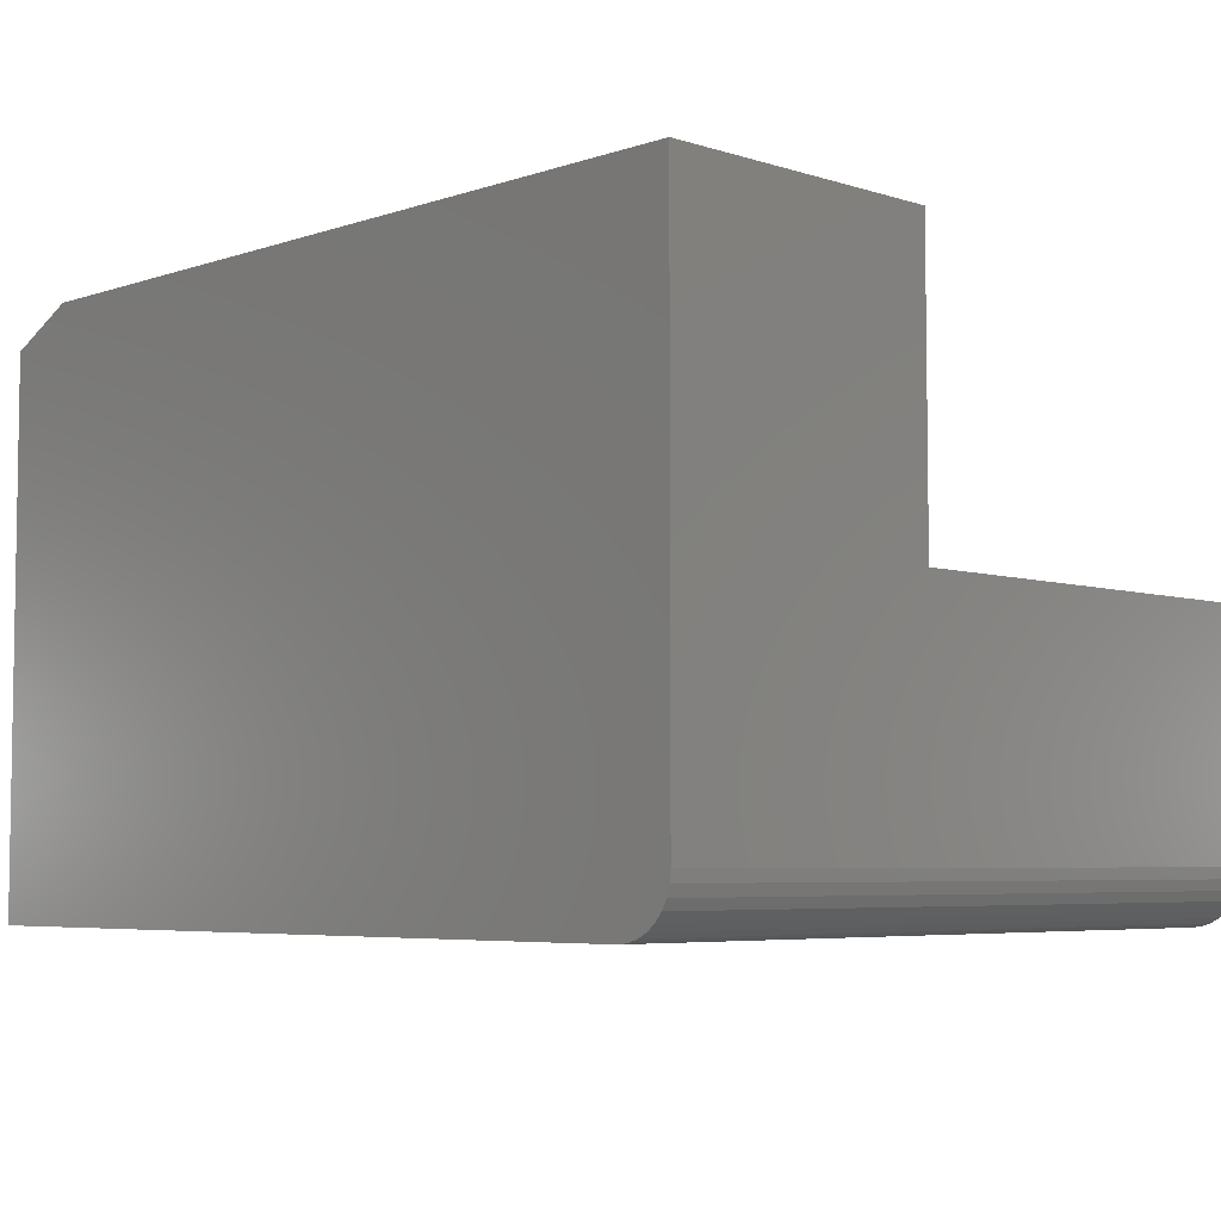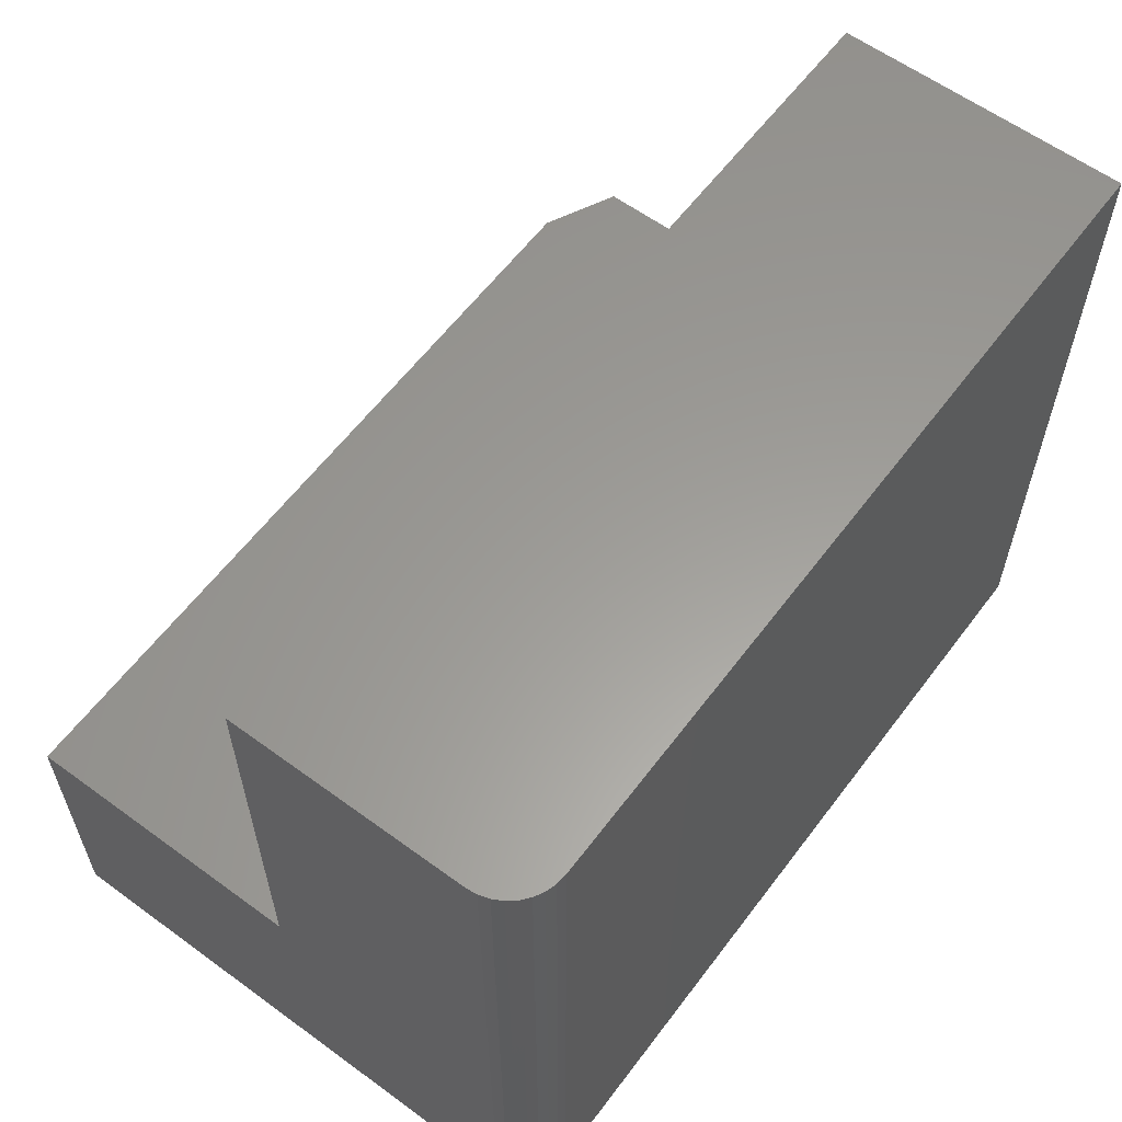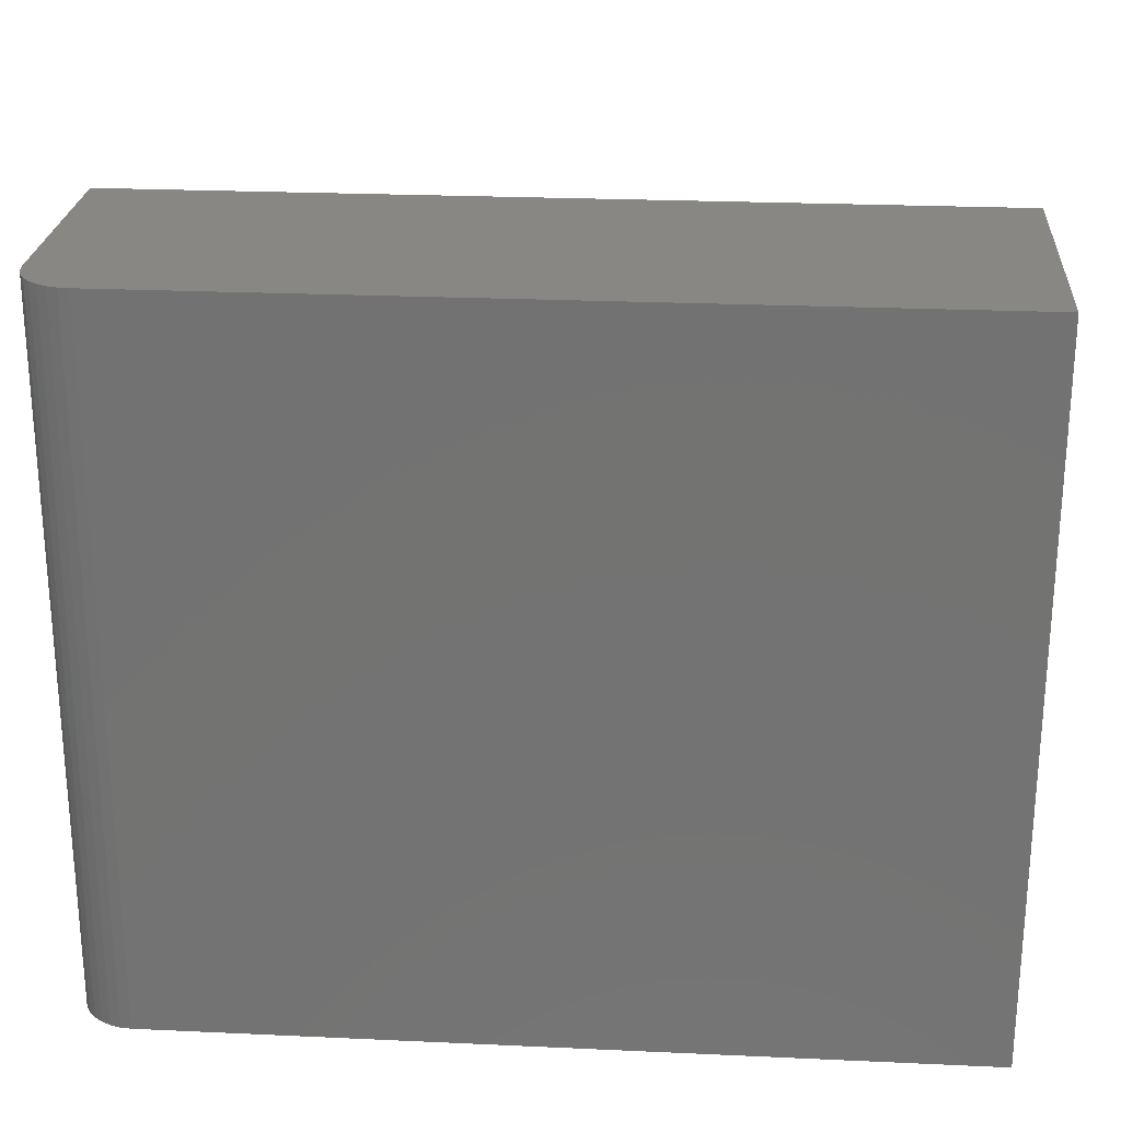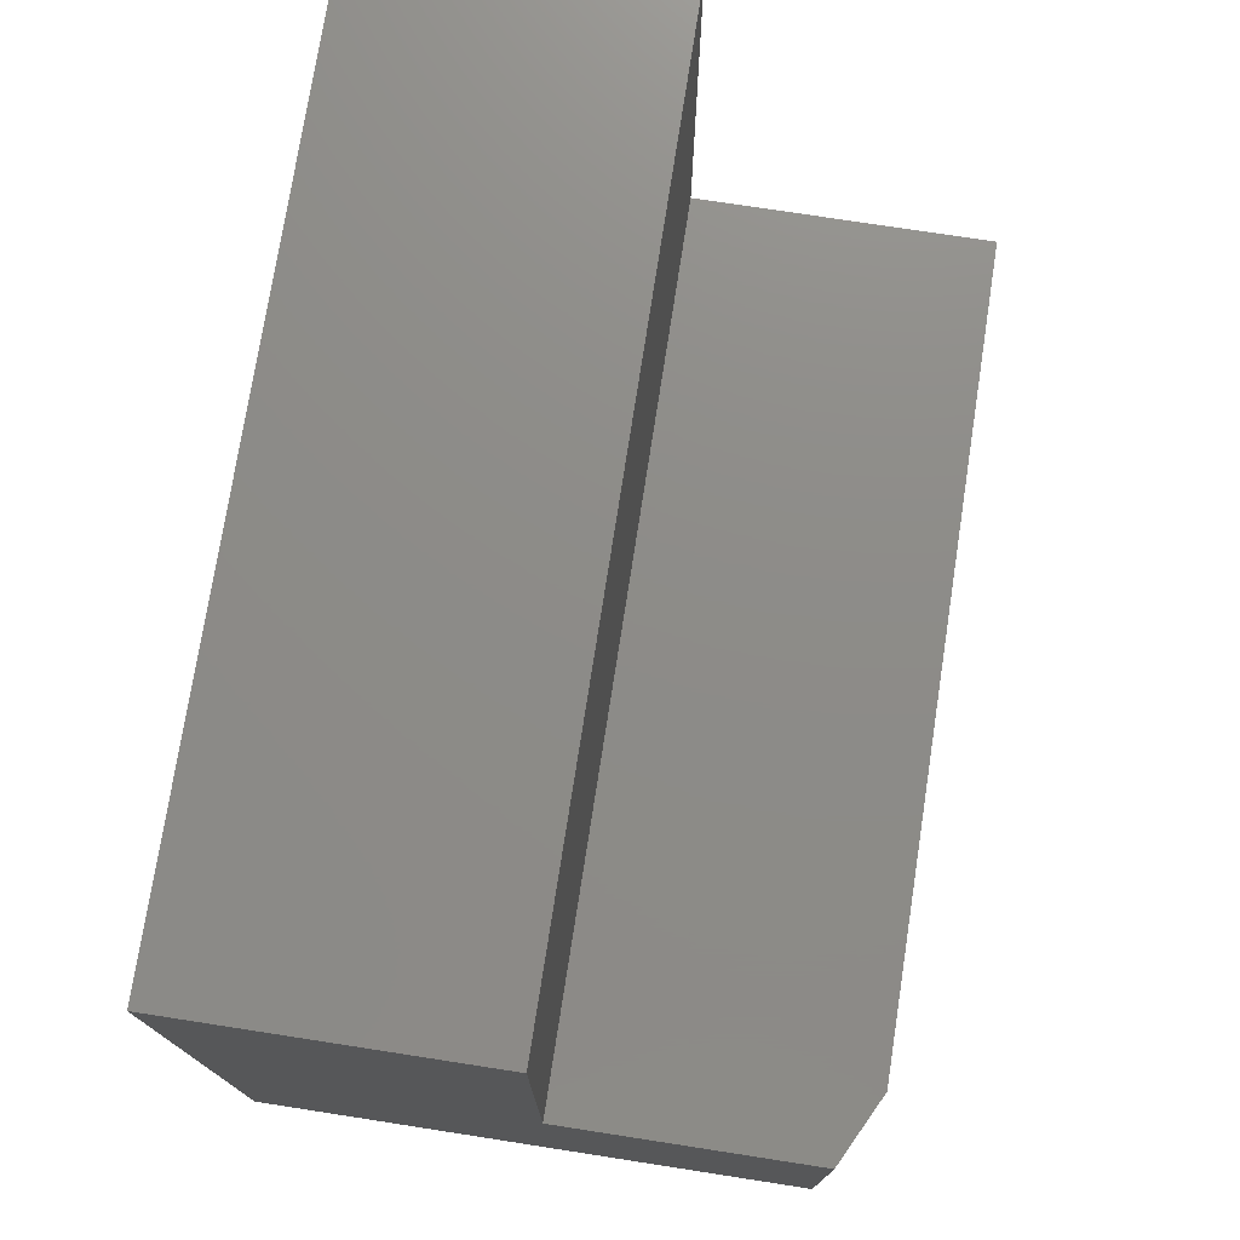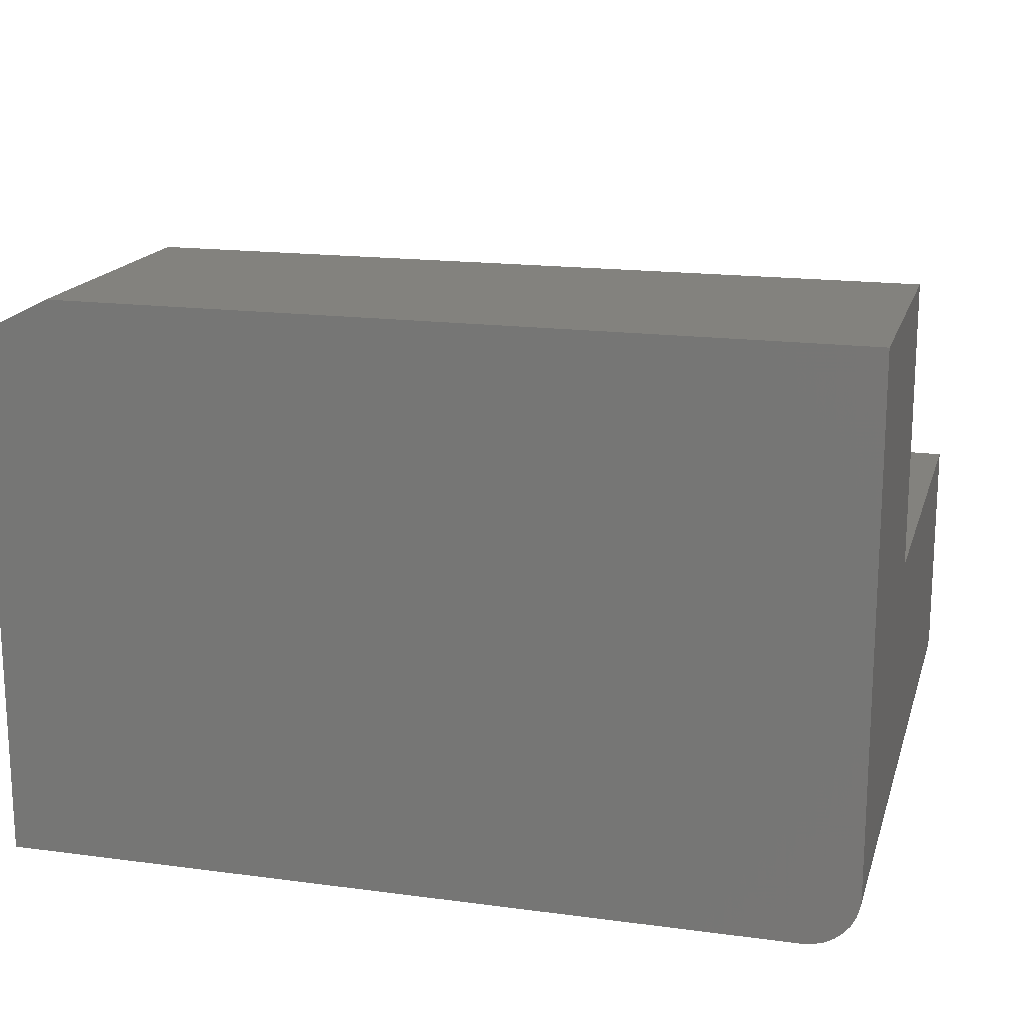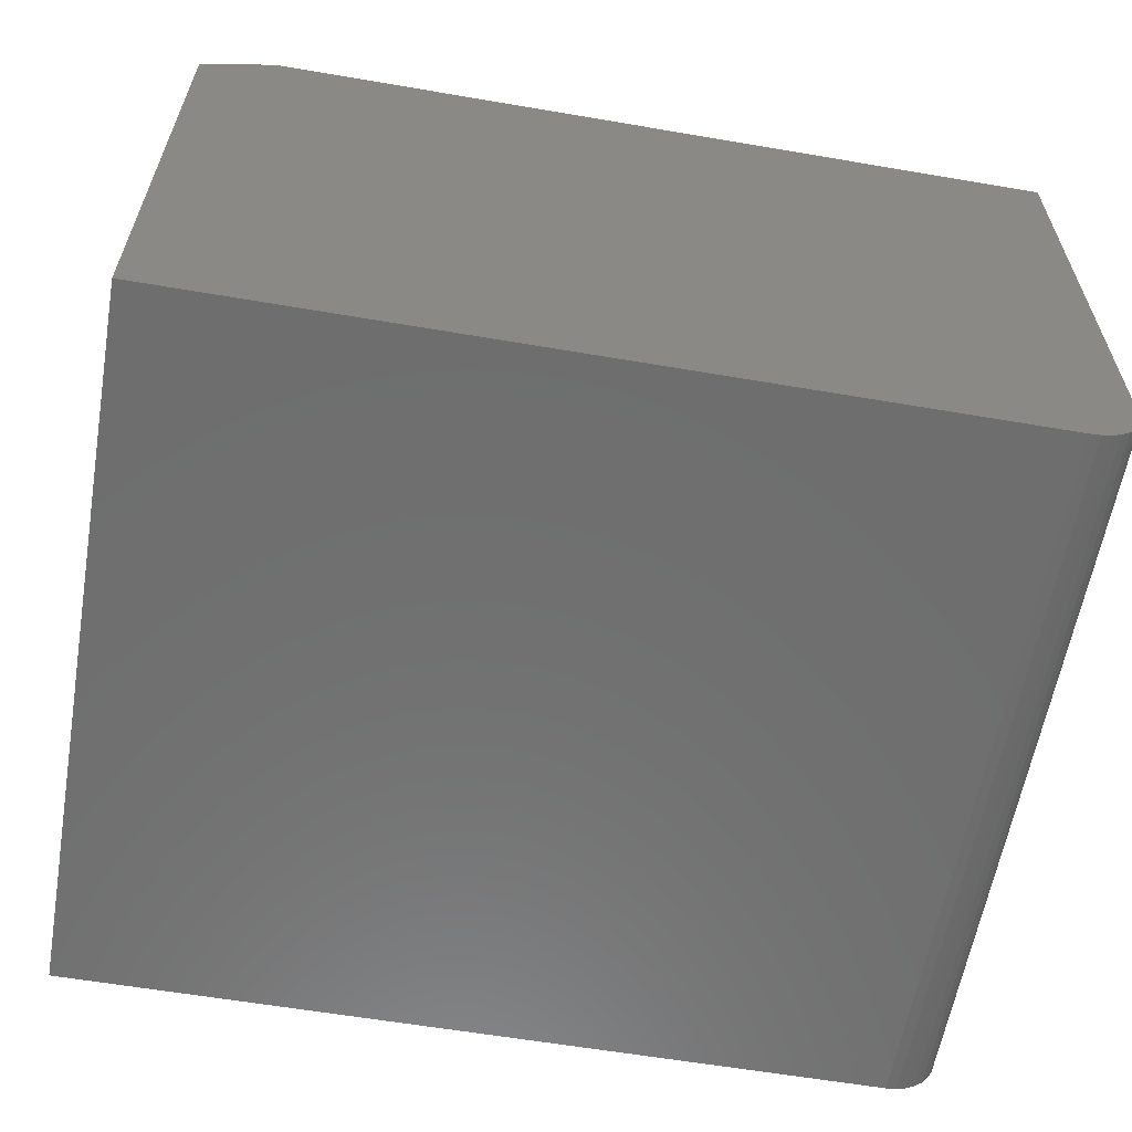
<metadata>
{"format":"stl","ext":"stl","renderer":"f3d","projection":"perspective","resolution":1024,"background":"white","views":[{"elev":-5.4,"azim":-134.1,"up":"+Y"},{"elev":60.2,"azim":-53.2,"up":"+Z"},{"elev":24.4,"azim":4.3,"up":"+Z"},{"elev":75.2,"azim":98.8,"up":"+Z"},{"elev":17.0,"azim":-165.0,"up":"+Y"},{"elev":-60.4,"azim":170.1,"up":"+Y"}]}
</metadata>
<code>
# stl→obj: 30 verts, 56 faces
v 0.01373 0.01373 -8.407e-19
v 0.02894 0.003568 -2.185e-19
v 0.02083 0.0079 -4.837e-19
v 0.6875 0.5 -3.062e-17
v 0.75 0.4688 -2.87e-17
v 0.75 0 0
v 0.04688 0 0
v 0.03773 0.0009007 -5.515e-20
v 0 0.5 -3.062e-17
v 0.0079 0.02083 -1.276e-18
v 0.003568 0.02894 -1.772e-18
v 0.0009007 0.03773 -2.31e-18
v 0 0.04688 -2.87e-18
v 0 0.25 0.625
v 0 0.25 0.25
v 0 0.04688 0.625
v 0 0.5 0.25
v 0.04688 5.551e-17 0.625
v 0.75 3.827e-17 0.625
v 0.003568 0.02894 0.625
v 0.0009007 0.03773 0.625
v 0.01373 0.01373 0.625
v 0.02083 0.0079 0.625
v 0.02894 0.003568 0.625
v 0.75 0.25 0.625
v 0.03773 0.0009007 0.625
v 0.0079 0.02083 0.625
v 0.75 0.25 0.25
v 0.75 0.4688 0.25
v 0.6875 0.5 0.25
f 1 2 3
f 4 5 6
f 4 6 7
f 4 7 8
f 4 8 9
f 8 2 1
f 8 1 10
f 8 10 11
f 8 11 12
f 8 12 13
f 8 13 9
f 14 15 16
f 16 15 13
f 15 17 13
f 13 17 9
f 18 7 19
f 19 7 6
f 16 20 14
f 16 21 20
f 22 23 24
f 25 14 26
f 25 26 18
f 25 18 19
f 26 14 20
f 26 20 27
f 26 27 22
f 26 22 24
f 16 13 21
f 21 13 12
f 21 12 20
f 20 12 11
f 20 11 27
f 27 11 10
f 27 10 22
f 22 10 1
f 22 1 23
f 23 1 3
f 23 3 24
f 24 3 2
f 24 2 26
f 26 2 8
f 26 8 18
f 18 8 7
f 25 19 28
f 28 19 6
f 28 6 29
f 29 6 5
f 17 15 30
f 30 15 28
f 30 28 29
f 9 17 4
f 4 17 30
f 29 5 30
f 30 5 4
f 15 14 28
f 28 14 25

</code>
